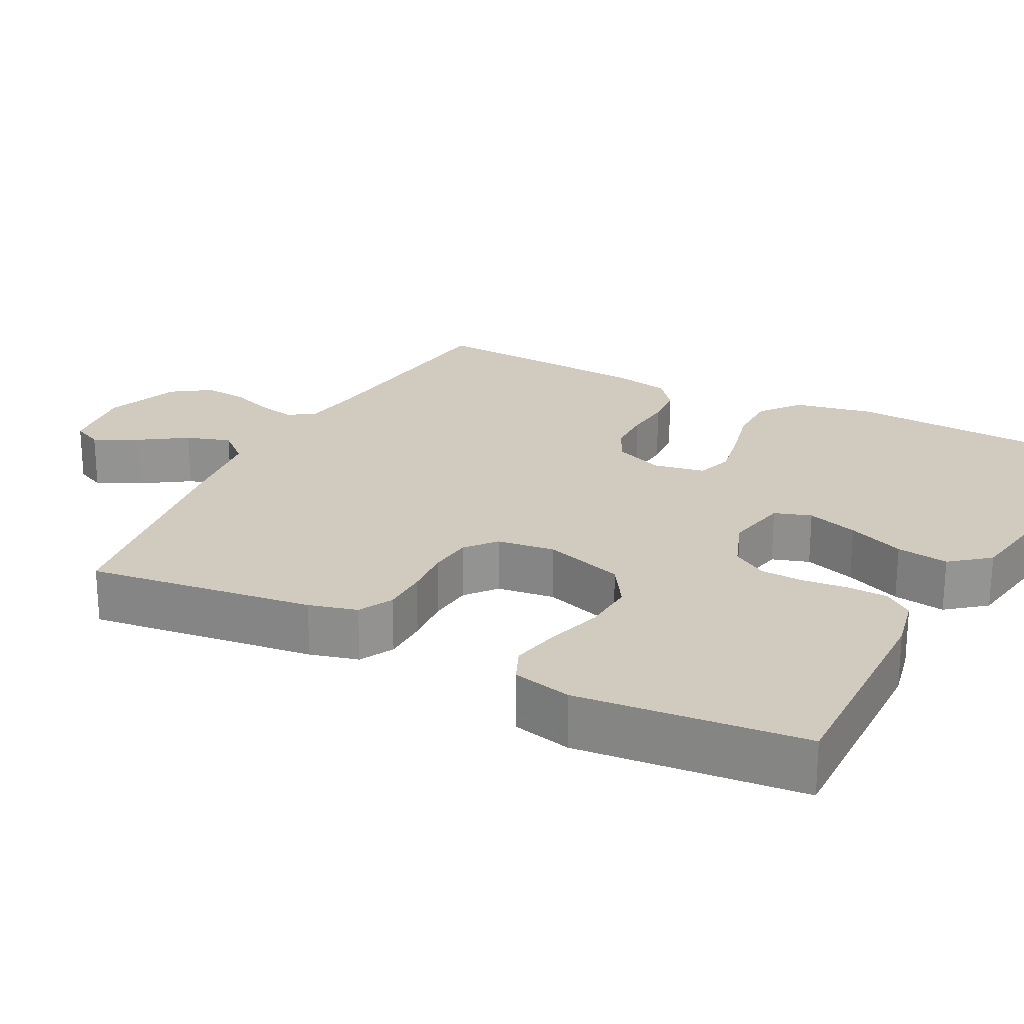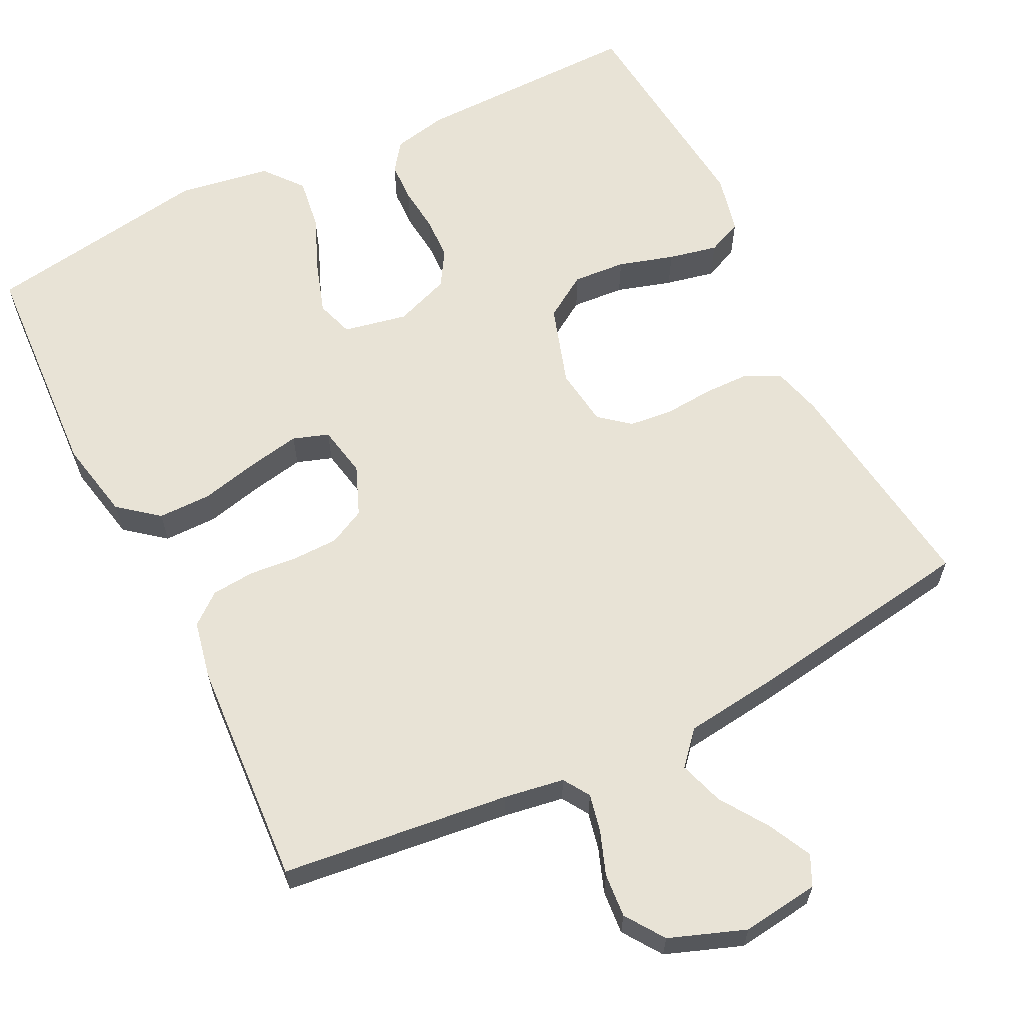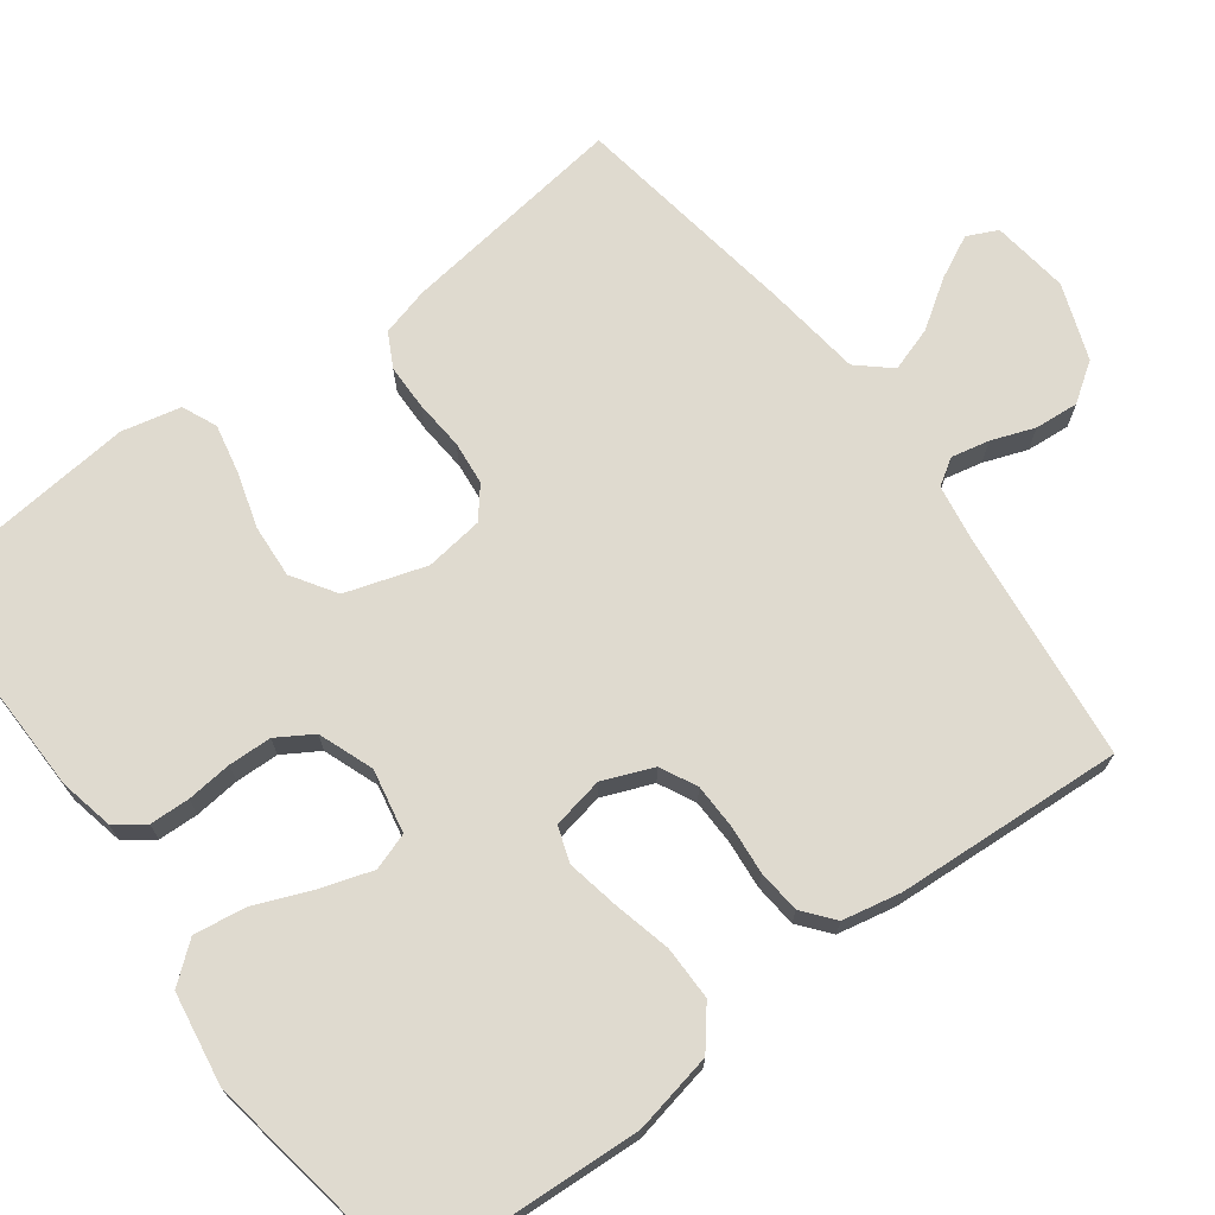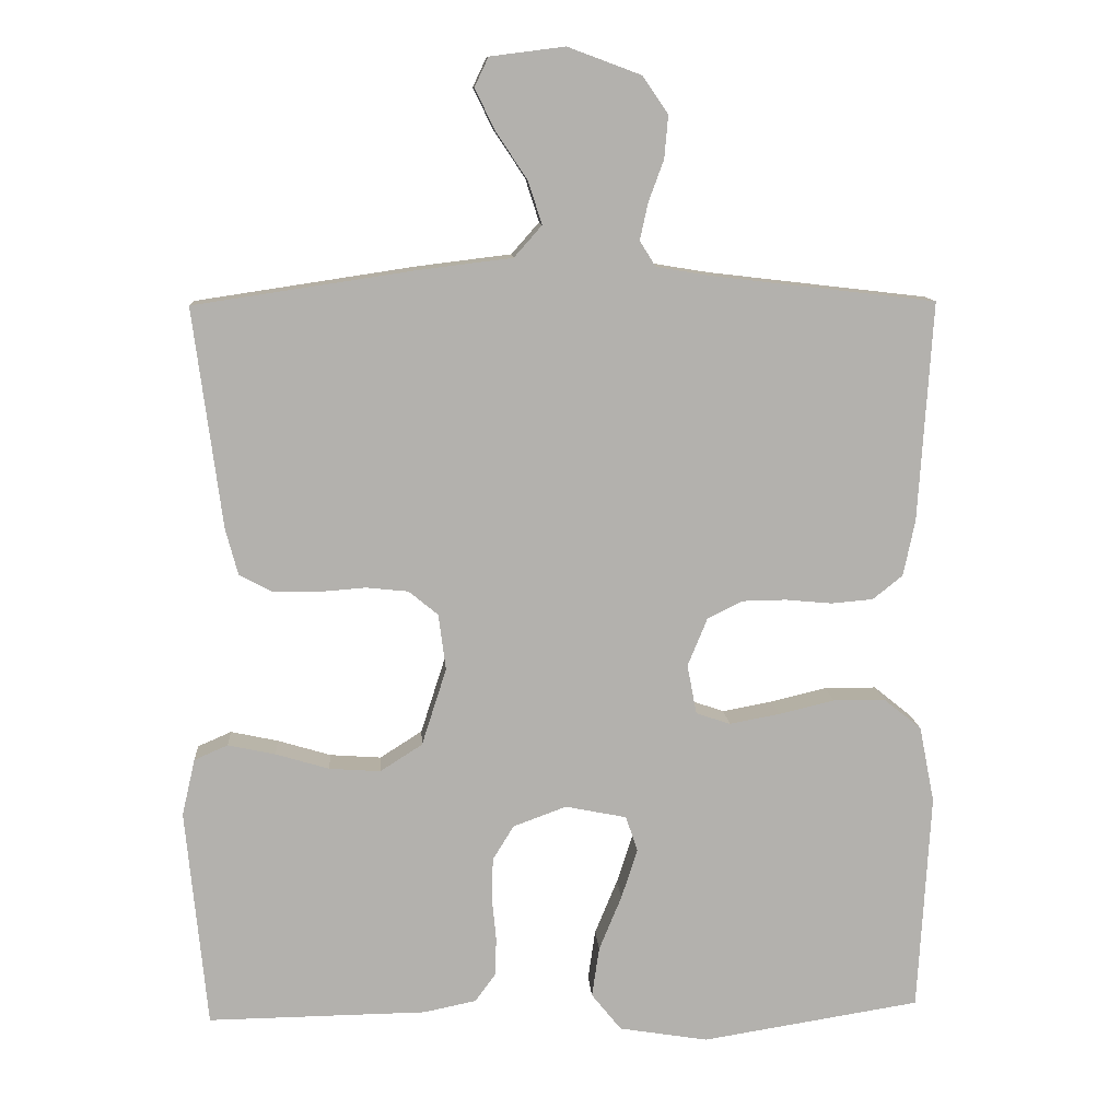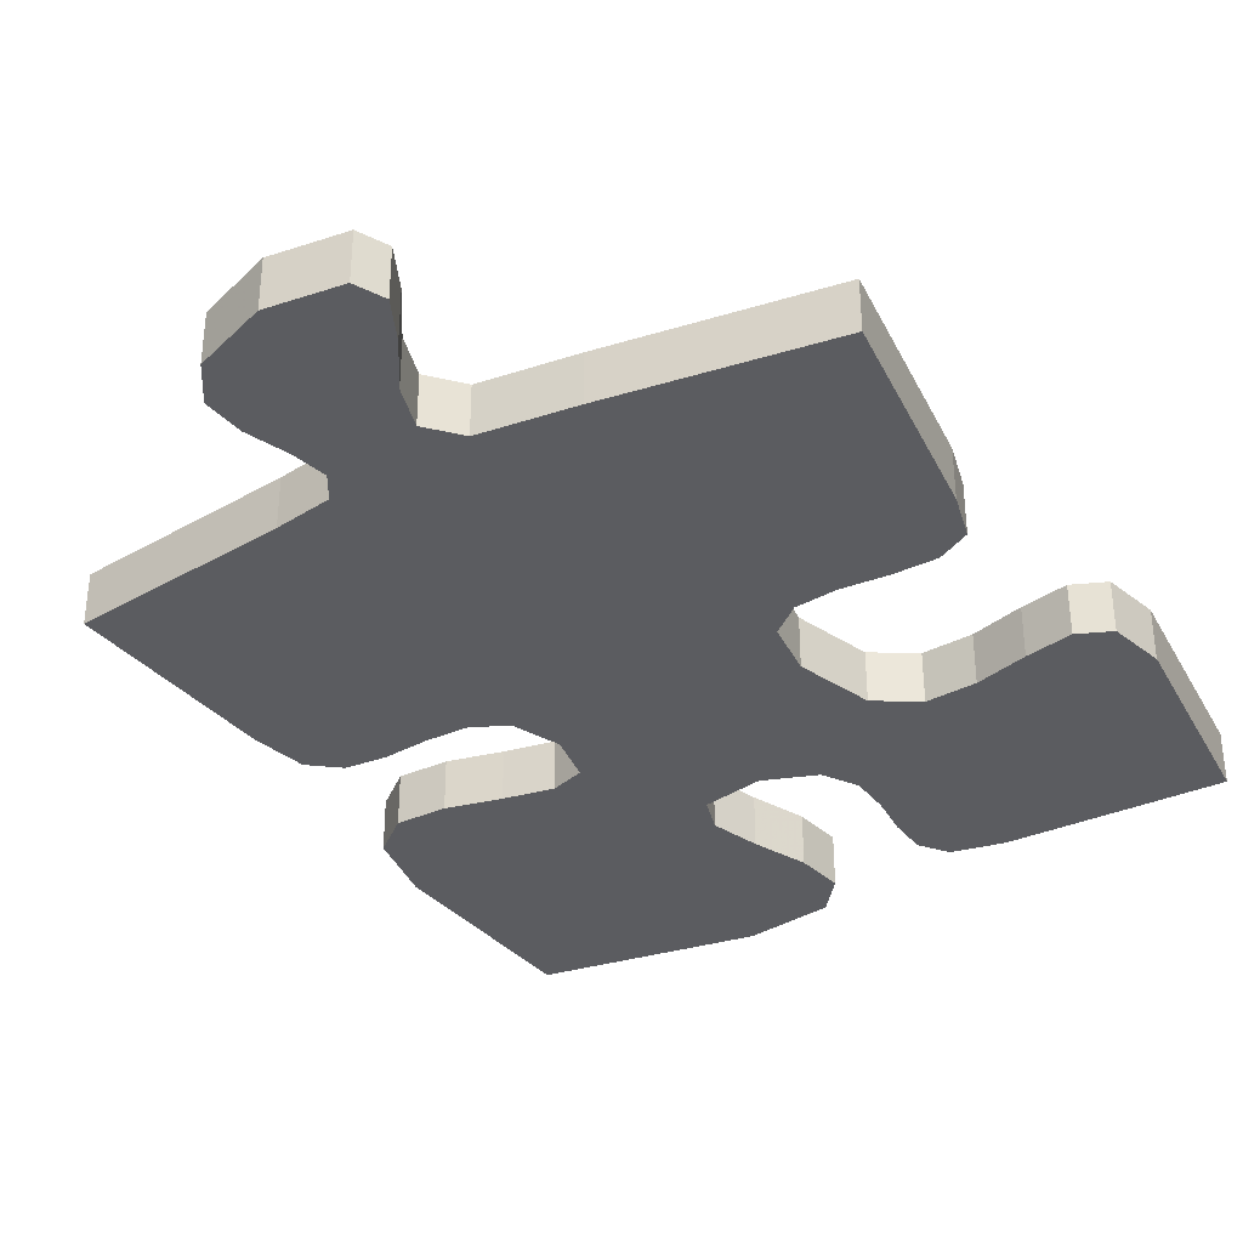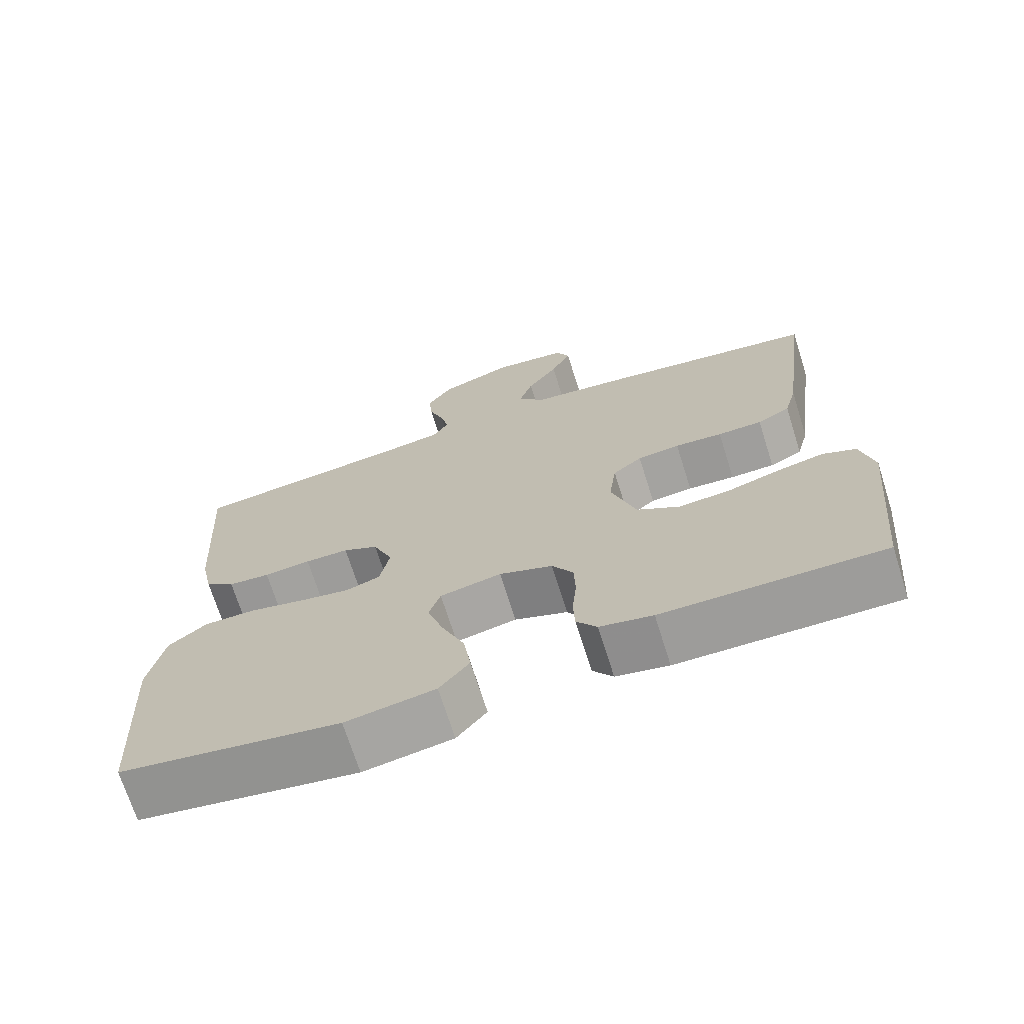
<metadata>
{"format":"obj","ext":"obj","renderer":"f3d","projection":"perspective","resolution":1024,"background":"white","views":[{"elev":23.3,"azim":117.3,"up":"+Y"},{"elev":62.5,"azim":-26.5,"up":"+Y"},{"elev":70.7,"azim":-126.8,"up":"+Y"},{"elev":11.1,"azim":176.2,"up":"+Z"},{"elev":-34.8,"azim":30.9,"up":"+Y"},{"elev":-70.6,"azim":17.5,"up":"+Z"}]}
</metadata>
<code>
v -0.5 0.07 -0.5
v -0.517 0.07 -0.2
v -0.496 0.07 -0.095
v -0.444 0.07 -0.053
v -0.373 0.07 -0.053
v -0.297 0.07 -0.071
v -0.228 0.07 -0.084
v -0.181 0.07 -0.068
v -0.168 0.07 0
v -0.195 0.07 0.066
v -0.243 0.07 0.09
v -0.303 0.07 0.091
v -0.367 0.07 0.085
v -0.424 0.07 0.09
v -0.465 0.07 0.123
v -0.481 0.07 0.2
v -0.5 0.07 0.5
v -0.2 0.07 0.535
v -0.12 0.07 0.548
v -0.098 0.07 0.583
v -0.109 0.07 0.633
v -0.13 0.07 0.69
v -0.135 0.07 0.748
v -0.1 0.07 0.799
v 0 0.07 0.836
v 0.102 0.07 0.823
v 0.121 0.07 0.783
v 0.093 0.07 0.726
v 0.051 0.07 0.663
v 0.032 0.07 0.604
v 0.07 0.07 0.561
v 0.2 0.07 0.545
v 0.5 0.07 0.5
v 0.461 0.07 0.2
v 0.444 0.07 0.136
v 0.399 0.07 0.112
v 0.338 0.07 0.111
v 0.273 0.07 0.116
v 0.215 0.07 0.11
v 0.175 0.07 0.077
v 0.165 0.07 0
v 0.199 0.07 -0.106
v 0.257 0.07 -0.143
v 0.327 0.07 -0.138
v 0.4 0.07 -0.116
v 0.465 0.07 -0.102
v 0.511 0.07 -0.122
v 0.529 0.07 -0.2
v 0.5 0.07 -0.5
v 0.2 0.07 -0.496
v 0.128 0.07 -0.481
v 0.1 0.07 -0.443
v 0.098 0.07 -0.39
v 0.104 0.07 -0.33
v 0.102 0.07 -0.273
v 0.073 0.07 -0.226
v 0 0.07 -0.199
v -0.084 0.07 -0.216
v -0.1 0.07 -0.265
v -0.078 0.07 -0.333
v -0.047 0.07 -0.408
v -0.037 0.07 -0.477
v -0.078 0.07 -0.528
v -0.2 0.07 -0.548
v -0.5 0 -0.5
v -0.517 0 -0.2
v -0.496 0 -0.095
v -0.444 0 -0.053
v -0.373 0 -0.053
v -0.297 0 -0.071
v -0.228 0 -0.084
v -0.181 0 -0.068
v -0.168 0 0
v -0.195 0 0.066
v -0.243 0 0.09
v -0.303 0 0.091
v -0.367 0 0.085
v -0.424 0 0.09
v -0.465 0 0.123
v -0.481 0 0.2
v -0.5 0 0.5
v -0.2 0 0.535
v -0.12 0 0.548
v -0.098 0 0.583
v -0.109 0 0.633
v -0.13 0 0.69
v -0.135 0 0.748
v -0.1 0 0.799
v 0 0 0.836
v 0.102 0 0.823
v 0.121 0 0.783
v 0.093 0 0.726
v 0.051 0 0.663
v 0.032 0 0.604
v 0.07 0 0.561
v 0.2 0 0.545
v 0.5 0 0.5
v 0.461 0 0.2
v 0.444 0 0.136
v 0.399 0 0.112
v 0.338 0 0.111
v 0.273 0 0.116
v 0.215 0 0.11
v 0.175 0 0.077
v 0.165 0 0
v 0.199 0 -0.106
v 0.257 0 -0.143
v 0.327 0 -0.138
v 0.4 0 -0.116
v 0.465 0 -0.102
v 0.511 0 -0.122
v 0.529 0 -0.2
v 0.5 0 -0.5
v 0.2 0 -0.496
v 0.128 0 -0.481
v 0.1 0 -0.443
v 0.098 0 -0.39
v 0.104 0 -0.33
v 0.102 0 -0.273
v 0.073 0 -0.226
v 0 0 -0.199
v -0.084 0 -0.216
v -0.1 0 -0.265
v -0.078 0 -0.333
v -0.047 0 -0.408
v -0.037 0 -0.477
v -0.078 0 -0.528
v -0.2 0 -0.548
f 4 5 6
f 3 4 6
f 2 3 6
f 1 2 6
f 64 1 6
f 63 64 6
f 62 63 6
f 61 62 6
f 60 61 6
f 59 60 6 7
f 58 59 7 8
f 57 58 8 9
f 56 57 9 10
f 52 53 54
f 51 52 54
f 50 51 54
f 49 50 54
f 48 49 54
f 47 48 54
f 46 47 54
f 45 46 54
f 44 45 54
f 43 44 54 55
f 42 43 55 56
f 36 37 38
f 35 36 38
f 34 35 38
f 33 34 38
f 32 33 38
f 31 32 38
f 30 31 38 39
f 27 28 29
f 26 27 29
f 25 26 29
f 24 25 29
f 23 24 29
f 22 23 29
f 21 22 29
f 20 21 29 30
f 30 39 40
f 20 30 40
f 19 20 40
f 16 17 18
f 15 16 18
f 14 15 18
f 13 14 18
f 12 13 18
f 11 12 18 19
f 41 42 56 10
f 19 40 41
f 11 19 41
f 10 11 41
f 70 69 68
f 70 68 67
f 70 67 66
f 70 66 65
f 70 65 128
f 70 128 127
f 70 127 126
f 70 126 125
f 70 125 124
f 71 70 124 123
f 72 71 123 122
f 73 72 122 121
f 74 73 121 120
f 118 117 116
f 118 116 115
f 118 115 114
f 118 114 113
f 118 113 112
f 118 112 111
f 118 111 110
f 118 110 109
f 118 109 108
f 119 118 108 107
f 120 119 107 106
f 102 101 100
f 102 100 99
f 102 99 98
f 102 98 97
f 102 97 96
f 102 96 95
f 103 102 95 94
f 93 92 91
f 93 91 90
f 93 90 89
f 93 89 88
f 93 88 87
f 93 87 86
f 93 86 85
f 94 93 85 84
f 104 103 94
f 104 94 84
f 104 84 83
f 82 81 80
f 82 80 79
f 82 79 78
f 82 78 77
f 82 77 76
f 83 82 76 75
f 74 120 106 105
f 105 104 83
f 105 83 75
f 105 75 74
f 1 65 66 2
f 2 66 67 3
f 3 67 68 4
f 4 68 69 5
f 5 69 70 6
f 6 70 71 7
f 7 71 72 8
f 8 72 73 9
f 9 73 74 10
f 10 74 75 11
f 11 75 76 12
f 12 76 77 13
f 13 77 78 14
f 14 78 79 15
f 15 79 80 16
f 16 80 81 17
f 17 81 82 18
f 18 82 83 19
f 19 83 84 20
f 20 84 85 21
f 21 85 86 22
f 22 86 87 23
f 23 87 88 24
f 24 88 89 25
f 25 89 90 26
f 26 90 91 27
f 27 91 92 28
f 28 92 93 29
f 29 93 94 30
f 30 94 95 31
f 31 95 96 32
f 32 96 97 33
f 33 97 98 34
f 34 98 99 35
f 35 99 100 36
f 36 100 101 37
f 37 101 102 38
f 38 102 103 39
f 39 103 104 40
f 40 104 105 41
f 41 105 106 42
f 42 106 107 43
f 43 107 108 44
f 44 108 109 45
f 45 109 110 46
f 46 110 111 47
f 47 111 112 48
f 48 112 113 49
f 49 113 114 50
f 50 114 115 51
f 51 115 116 52
f 52 116 117 53
f 53 117 118 54
f 54 118 119 55
f 55 119 120 56
f 56 120 121 57
f 57 121 122 58
f 58 122 123 59
f 59 123 124 60
f 60 124 125 61
f 61 125 126 62
f 62 126 127 63
f 63 127 128 64
f 64 128 65 1

</code>
